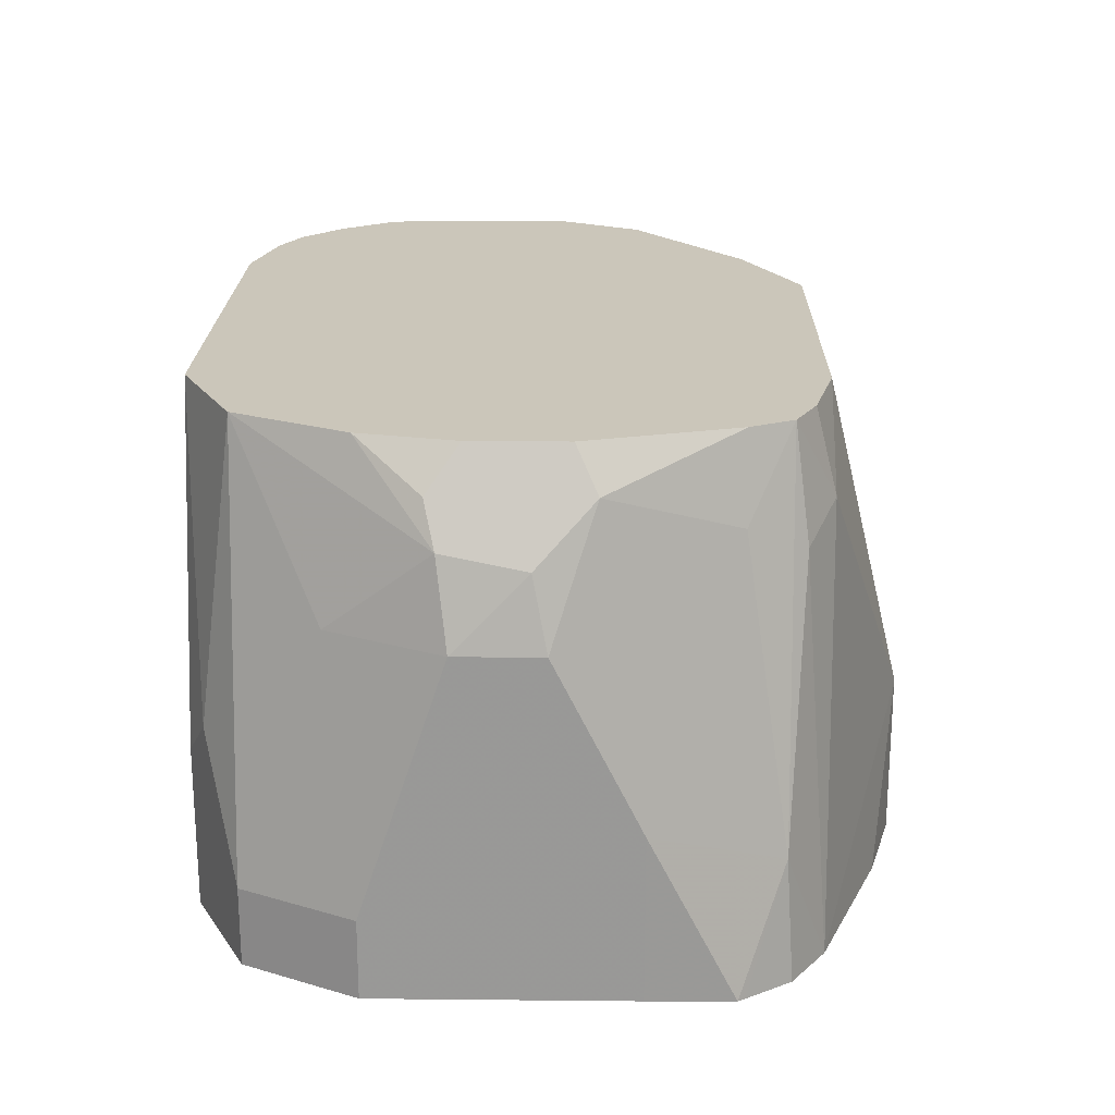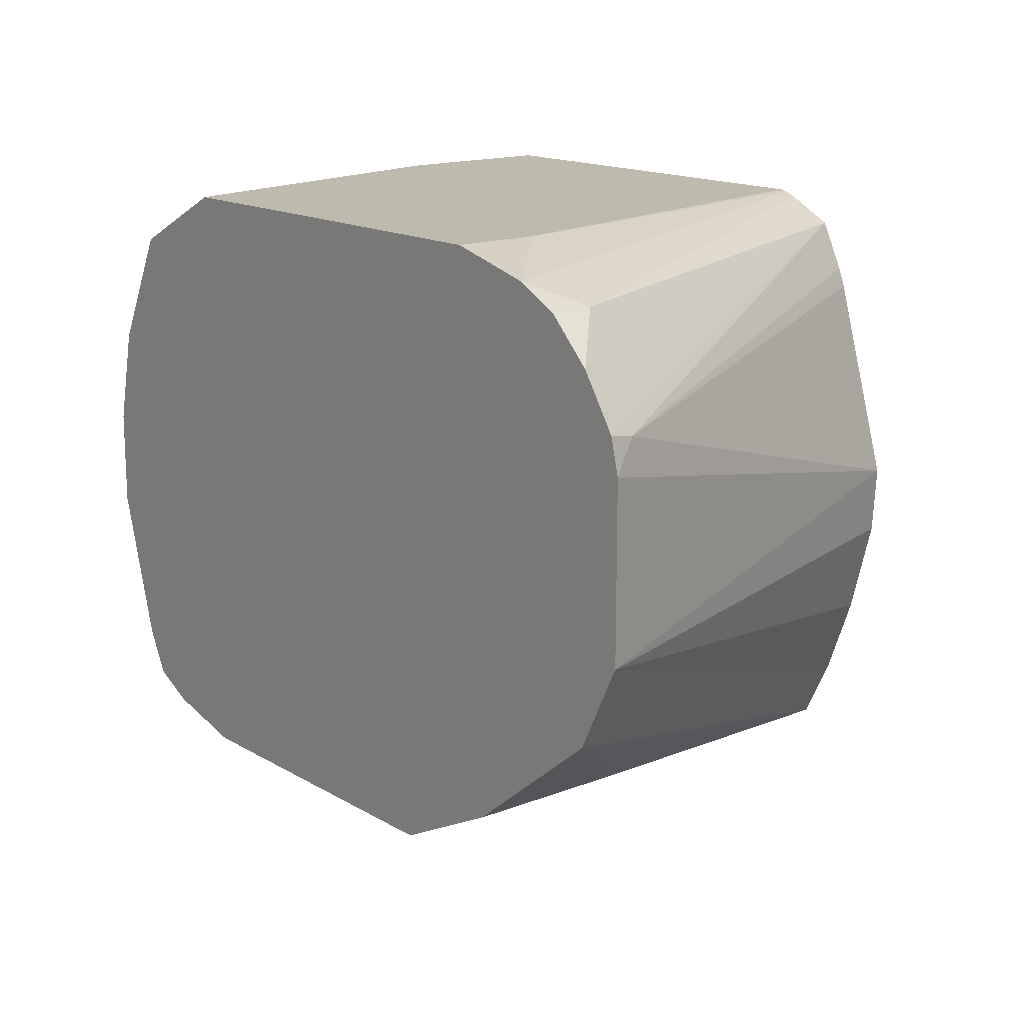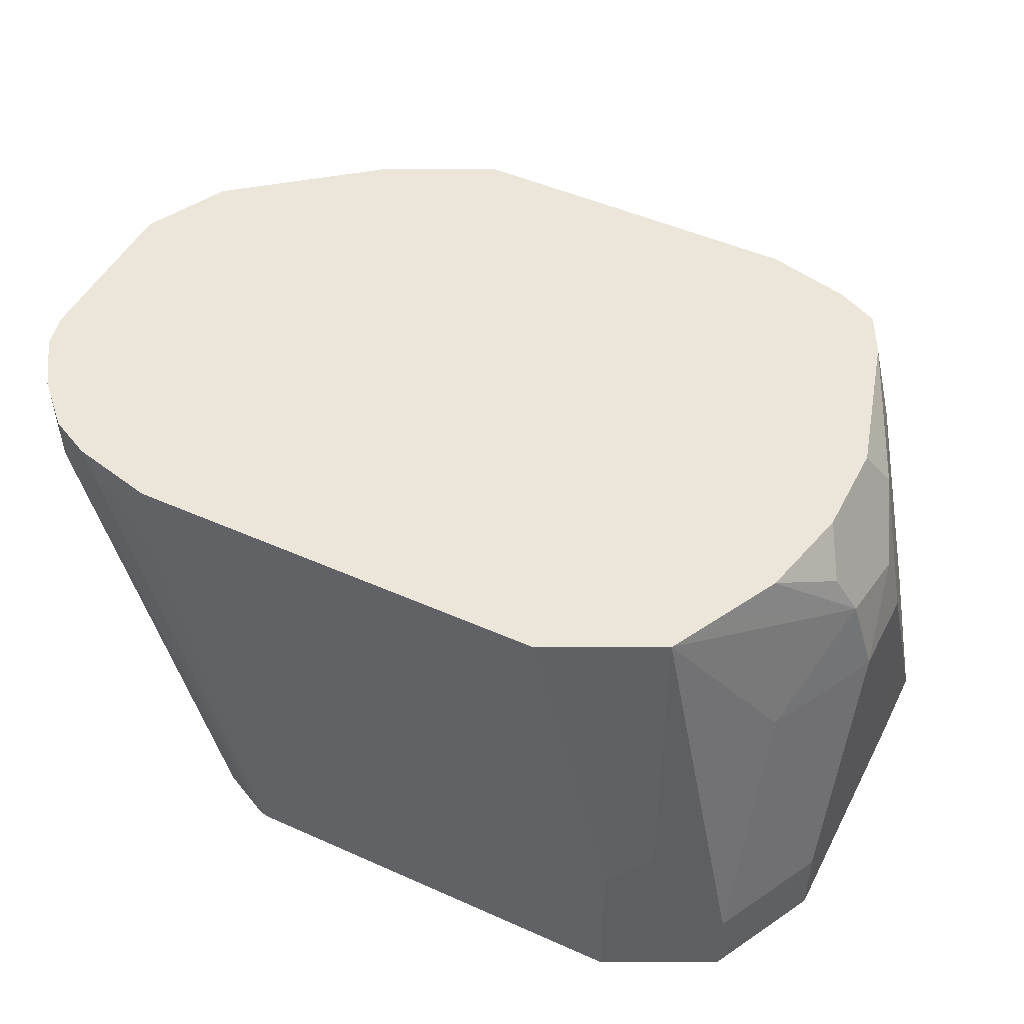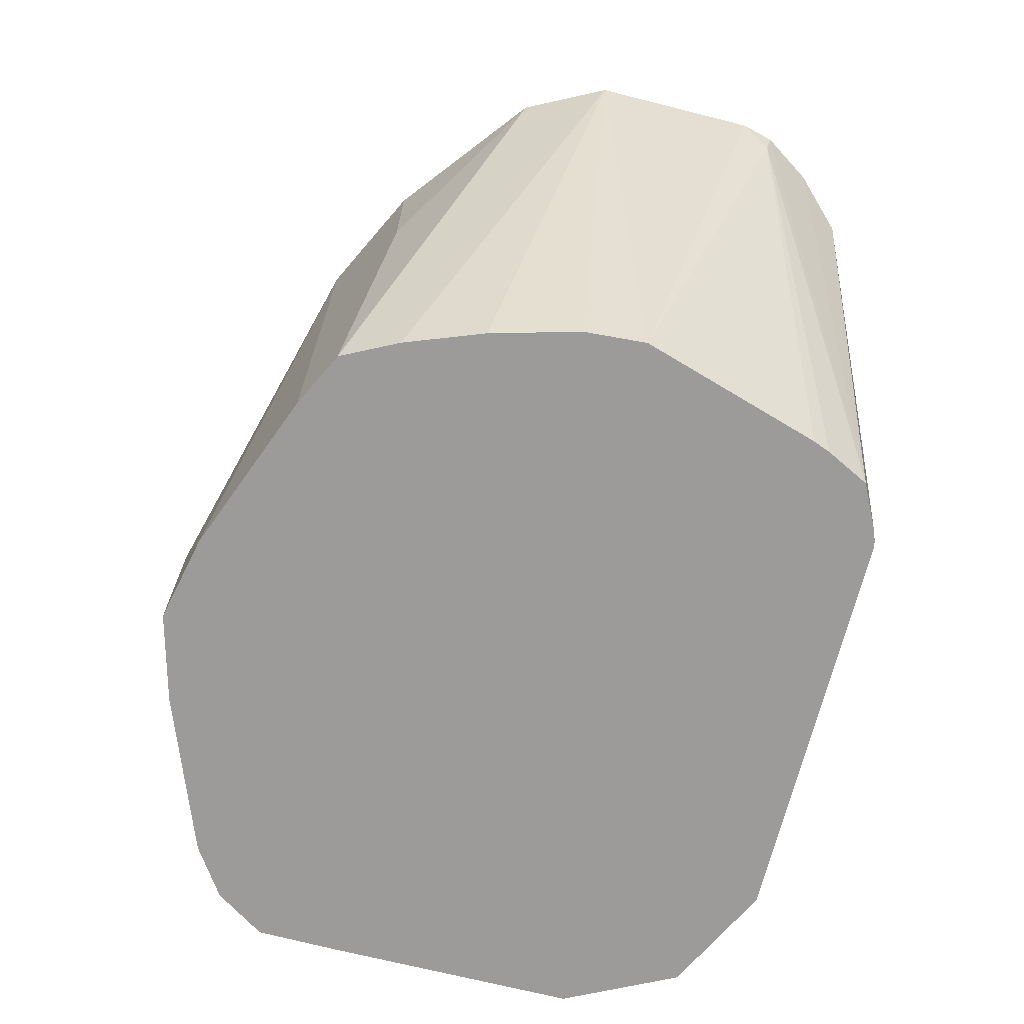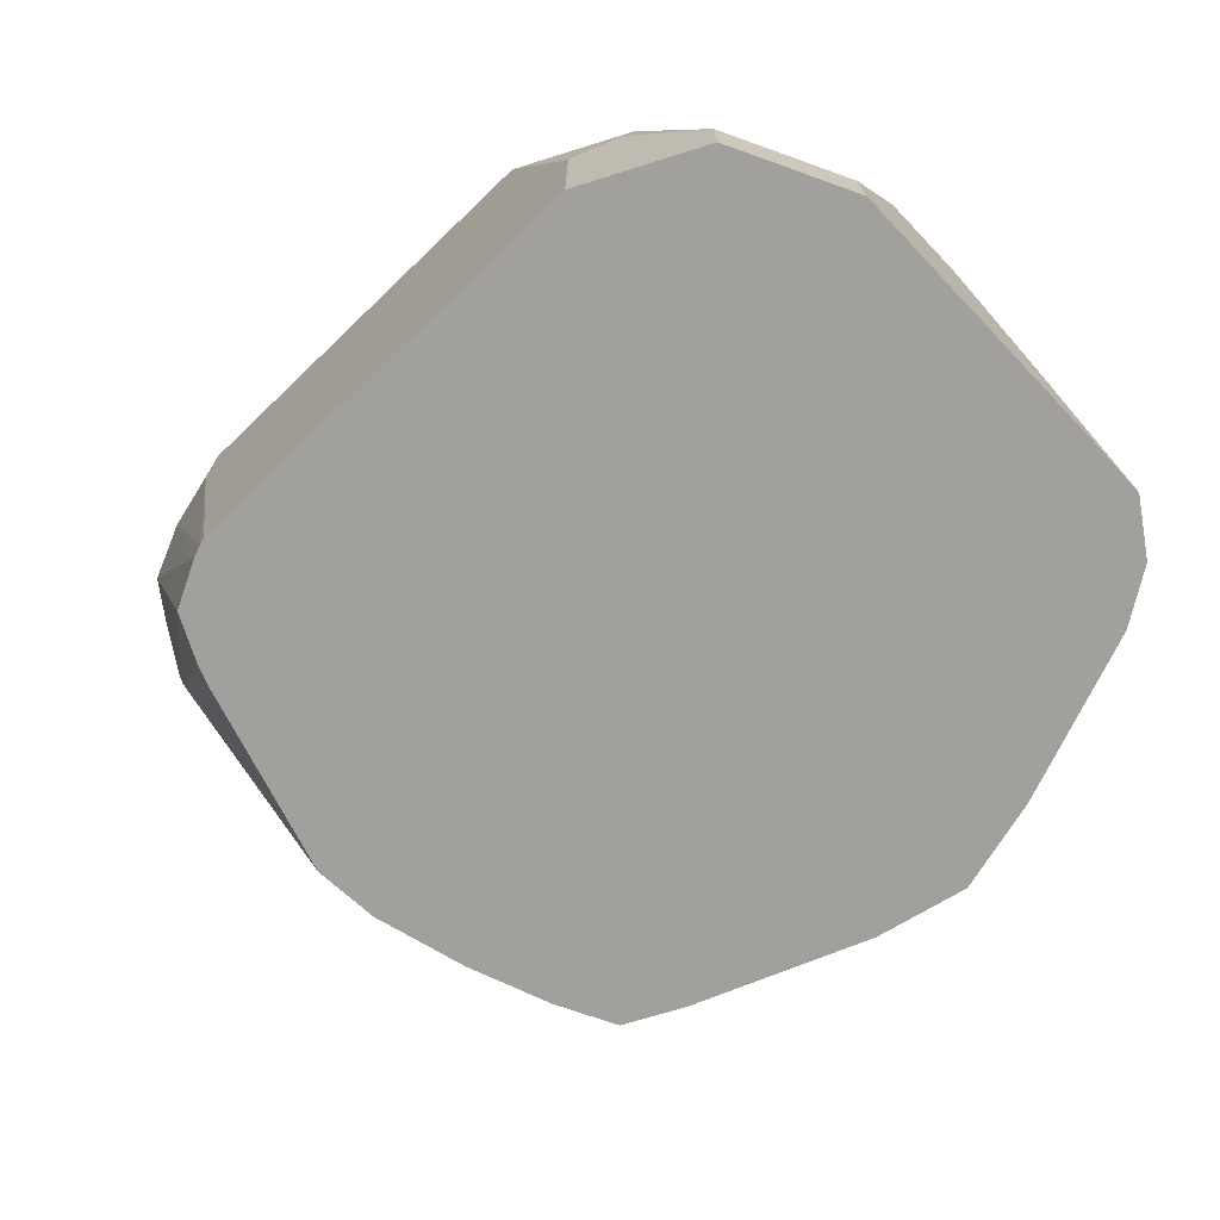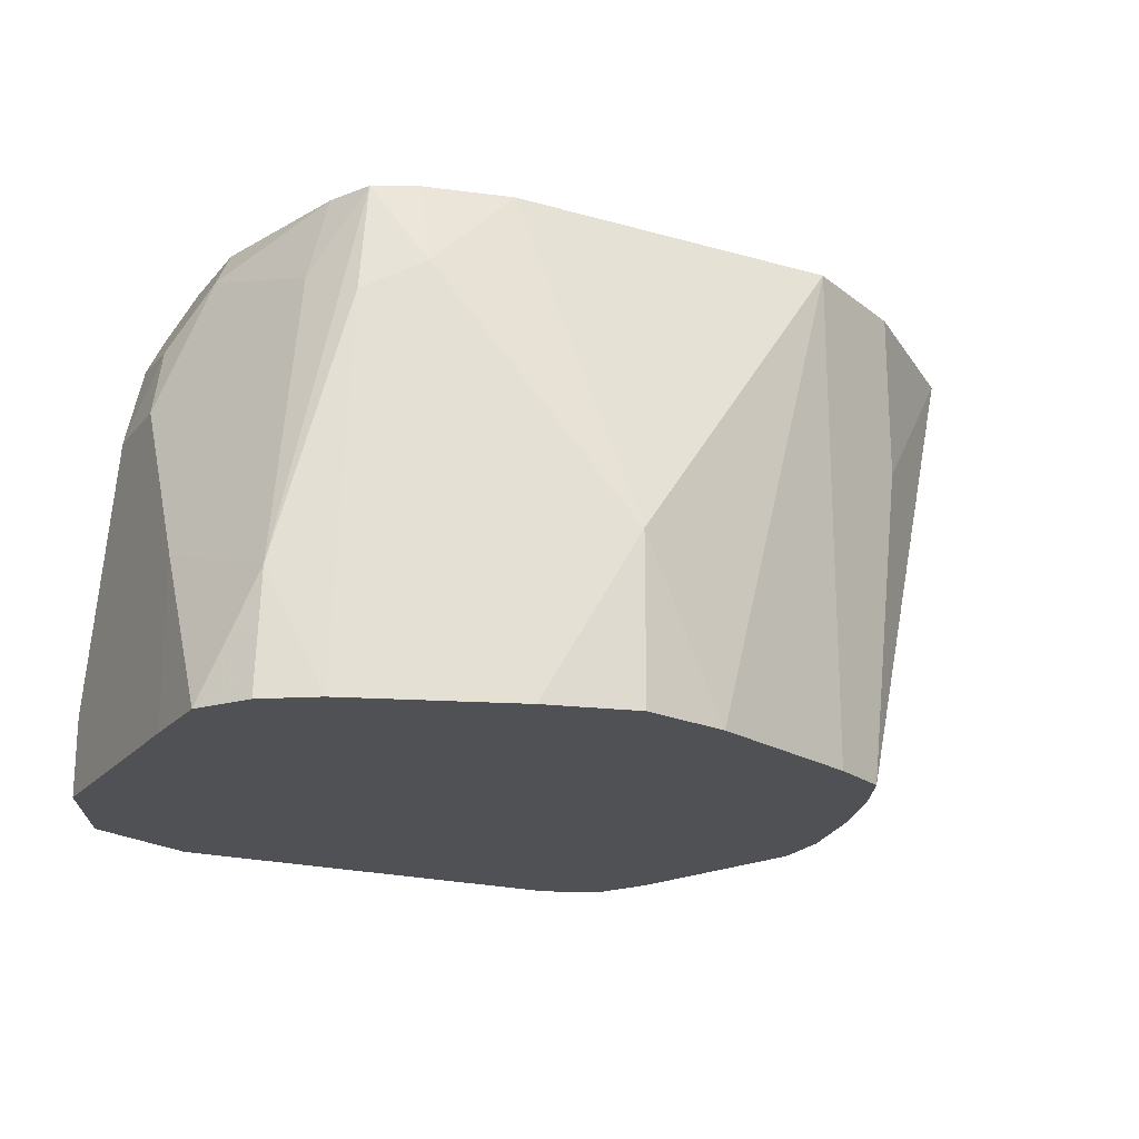
<metadata>
{"format":"obj","ext":"obj","renderer":"f3d","projection":"perspective","resolution":1024,"background":"white","views":[{"elev":21.1,"azim":-89.0,"up":"+Z"},{"elev":15.5,"azim":50.6,"up":"+Y"},{"elev":48.4,"azim":-153.5,"up":"+Z"},{"elev":-69.8,"azim":75.9,"up":"+Z"},{"elev":-71.6,"azim":-136.2,"up":"+Z"},{"elev":-19.8,"azim":-27.8,"up":"+Z"}]}
</metadata>
<code>
v -0.2672 0.3288 0.06167
v -0.2467 0.3494 0.1439
v -0.2877 0.3494 0.1439
v -0.3083 0.3494 0.1233
v -0.3285 0.3497 0.02198
v -0.2892 0.3347 0.02198
v -0.2672 0.3288 0.02198
v -0.2457 0.3336 0.02198
v -0.2055 0.3494 0.1439
v -0.2056 0.3494 0.1439
v -0.2672 0.3494 0.1439
v -0.2878 0.3494 0.1439
v -0.3083 0.3546 0.1439
v -0.3185 0.3597 0.1439
v -0.322 0.3562 0.1165
v -0.3391 0.3597 0.05139
v -0.3409 0.3579 0.02198
v -0.2055 0.3494 0.02198
v -0.1918 0.3562 0.1439
v -0.3237 0.3699 0.1439
v -0.3288 0.3699 0.1233
v -0.3494 0.3905 0.06167
v -0.3491 0.3702 0.02198
v -0.348 0.3685 0.02198
v -0.1928 0.3558 0.02198
v -0.1781 0.3631 0.1439
v -0.3339 0.4059 0.1439
v -0.3391 0.4008 0.1336
v -0.3494 0.4111 0.1027
v -0.3494 0.3905 0.02198
v -0.1918 0.3562 0.02198
v -0.1781 0.3631 0.1027
v -0.1439 0.3905 0.1439
v -0.3339 0.429 0.1439
v -0.3459 0.4145 0.1199
v -0.3494 0.4316 0.1027
v -0.3494 0.4521 0.02198
v -0.1855 0.369 0.02198
v -0.1438 0.3906 0.1439
v -0.3391 0.4367 0.1336
v -0.3442 0.4342 0.1233
v -0.3288 0.4521 0.1439
v -0.3425 0.4658 0.04111
v -0.3494 0.4521 0.04111
v -0.3357 0.459 0.1027
v -0.343 0.4649 0.02198
v -0.185 0.3699 0.02198
v -0.1336 0.411 0.1439
v -0.3288 0.4521 0.1439
v -0.322 0.4658 0.1439
v -0.3151 0.4795 0.1439
v -0.3357 0.4795 0.04111
v -0.3151 0.4795 0.1439
v -0.3357 0.4795 0.02198
v -0.1778 0.3891 0.02198
v -0.1336 0.4521 0.1439
v -0.1719 0.4109 0.02198
v -0.1709 0.4262 0.02198
v -0.3014 0.4864 0.1439
v -0.3185 0.4881 0.07194
v -0.3083 0.4932 0.06167
v -0.3083 0.4932 0.02198
v -0.137 0.459 0.137
v -0.1357 0.4604 0.1439
v -0.1847 0.4713 0.02198
v -0.2878 0.4932 0.1439
v -0.2877 0.4932 0.1439
v -0.2467 0.4933 0.1439
v -0.207 0.4932 0.02198
v -0.1864 0.4756 0.02198
v -0.1918 0.4864 0.02198
v -0.1438 0.4727 0.1439
v -0.185 0.4933 0.1439
v -0.185 0.4932 0.1233
v -0.2055 0.4929 0.02198
v -0.2027 0.4918 0.02198
v -0.1542 0.483 0.1336
v -0.1542 0.483 0.1439
v -0.1847 0.4932 0.1439
v -0.1645 0.4881 0.1439
f 35 41 36
f 37 44 46
f 36 43 44
f 36 41 45
f 36 45 52
f 36 52 43
f 38 47 48
f 43 46 44
f 40 42 41
f 41 42 49
f 41 49 50
f 41 50 51
f 41 51 45
f 42 50 49
f 34 42 40
f 38 48 39
f 34 41 35
f 20 28 21
f 31 33 32
f 43 52 46
f 20 27 28
f 22 29 36
f 22 44 37
f 22 37 30
f 22 30 23
f 22 28 29
f 34 40 41
f 25 31 32
f 26 32 33
f 27 34 35
f 27 35 28
f 28 35 29
f 29 35 36
f 31 38 39
f 31 39 33
f 25 32 26
f 45 51 53
f 76 80 77
f 46 52 54
f 63 65 70
f 63 70 71
f 63 71 64
f 64 71 72
f 66 68 67
f 69 73 74
f 69 74 75
f 62 73 69
f 71 76 77
f 72 77 78
f 73 79 74
f 74 79 80
f 74 80 75
f 75 80 76
f 77 80 78
f 19 25 26
f 71 77 72
f 45 53 52
f 62 68 73
f 61 67 68
f 47 55 48
f 48 55 57
f 48 57 58
f 48 58 56
f 51 59 53
f 52 53 60
f 52 60 61
f 61 68 62
f 52 61 62
f 53 59 60
f 56 63 64
f 56 58 63
f 58 65 63
f 59 66 67
f 59 67 60
f 60 67 61
f 52 62 54
f 18 25 19
f 22 36 44
f 16 21 28
f 2 78 80
f 2 79 73
f 2 73 68
f 2 68 66
f 2 66 59
f 2 59 51
f 2 51 50
f 2 72 78
f 2 50 42
f 2 34 27
f 2 27 20
f 2 20 14
f 2 14 13
f 2 13 12
f 2 12 11
f 3 11 12
f 2 42 34
f 3 12 13
f 2 64 72
f 2 48 56
f 16 28 22
f 1 2 3
f 1 3 4
f 1 4 5
f 1 5 6
f 1 6 7
f 1 7 8
f 2 56 64
f 1 8 9
f 1 10 2
f 2 11 3
f 2 10 19
f 2 19 26
f 2 26 33
f 2 33 39
f 2 39 48
f 1 9 10
f 3 13 4
f 2 80 79
f 4 14 15
f 5 47 38
f 5 38 31
f 5 31 25
f 5 25 18
f 5 18 8
f 5 8 7
f 5 7 6
f 5 55 47
f 8 18 9
f 9 19 10
f 14 20 21
f 14 21 16
f 14 16 15
f 16 22 23
f 4 13 14
f 16 24 17
f 9 18 19
f 5 57 55
f 16 23 24
f 5 65 58
f 5 58 57
f 5 16 17
f 5 17 24
f 4 15 5
f 5 24 23
f 5 23 30
f 5 30 37
f 5 37 46
f 5 15 16
f 5 54 62
f 5 62 69
f 5 69 75
f 5 75 76
f 5 76 71
f 5 71 70
f 5 70 65
f 5 46 54

</code>
